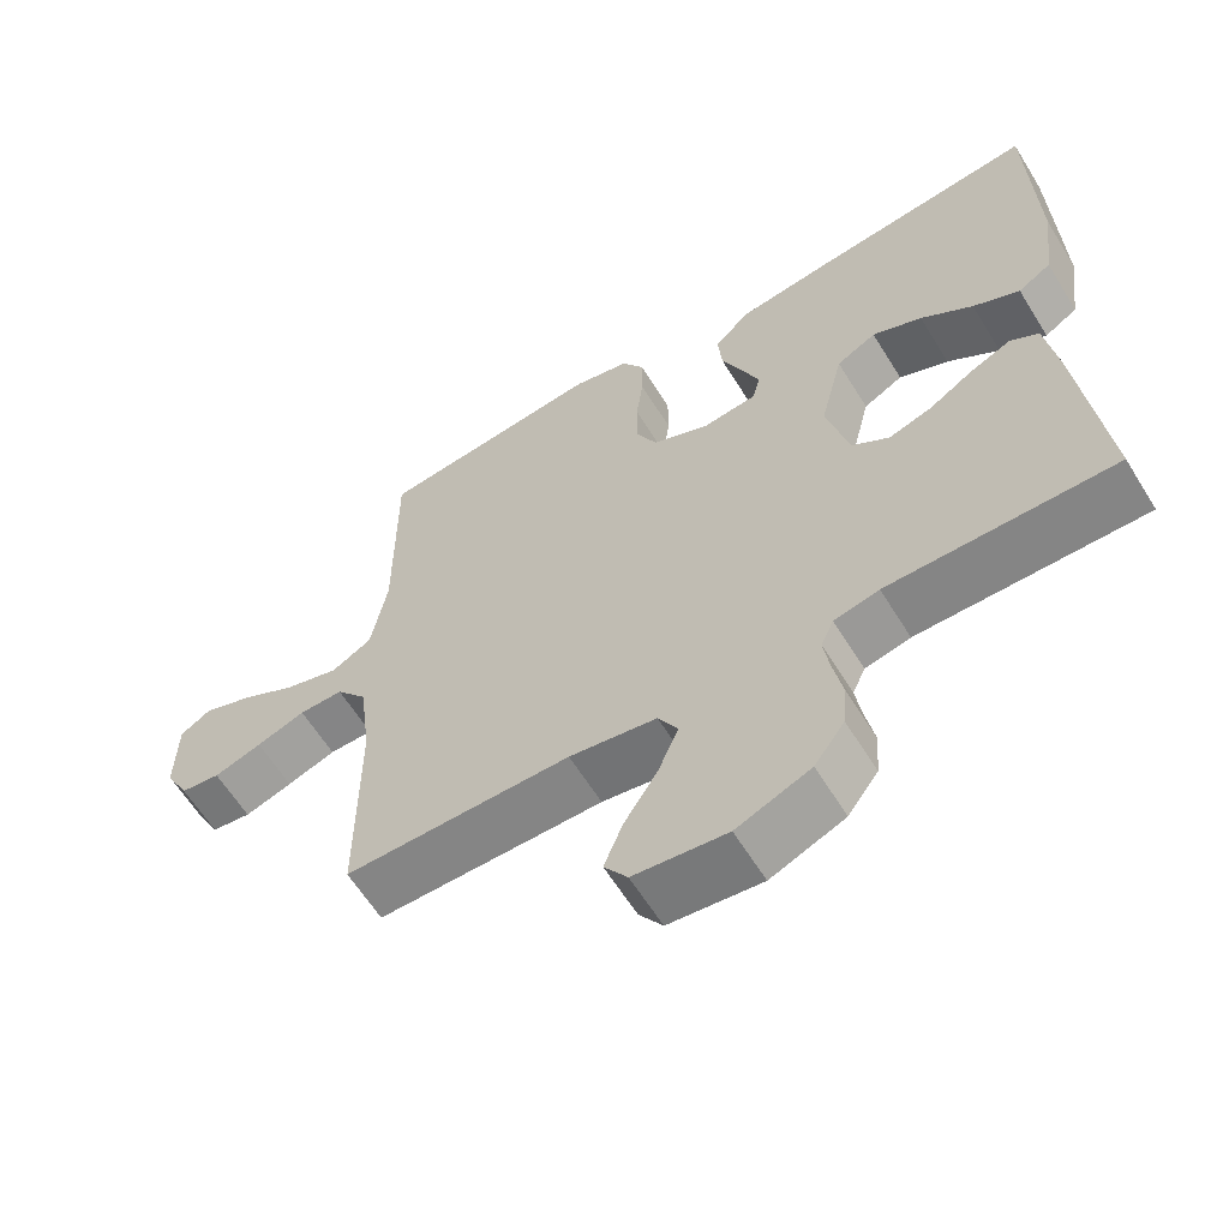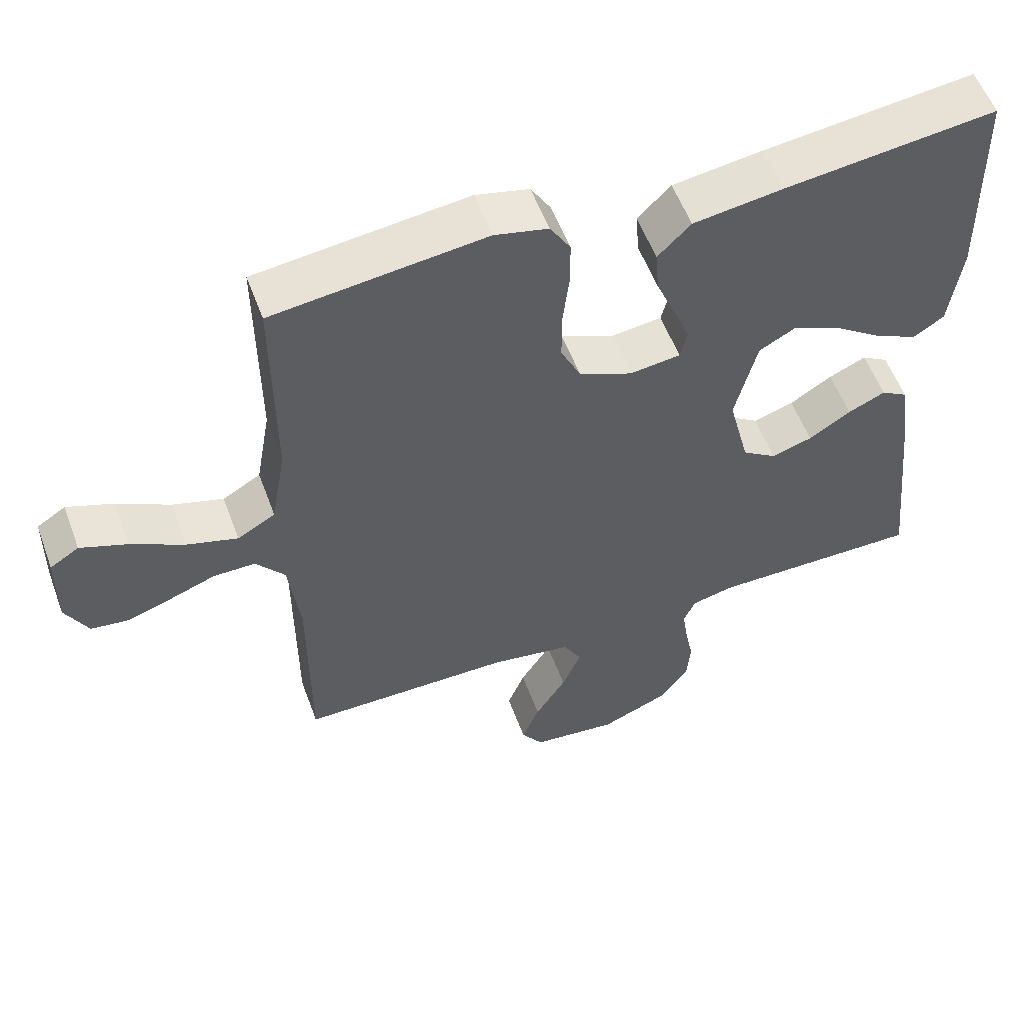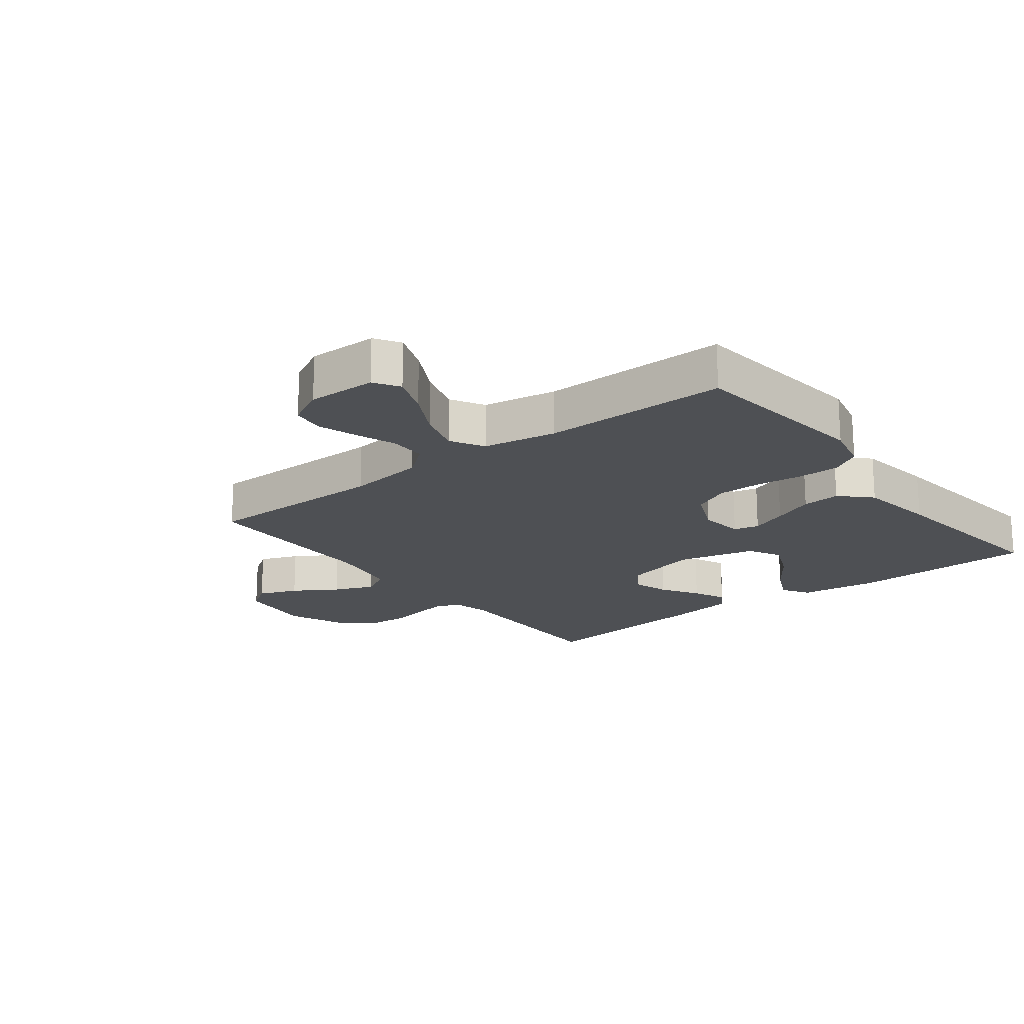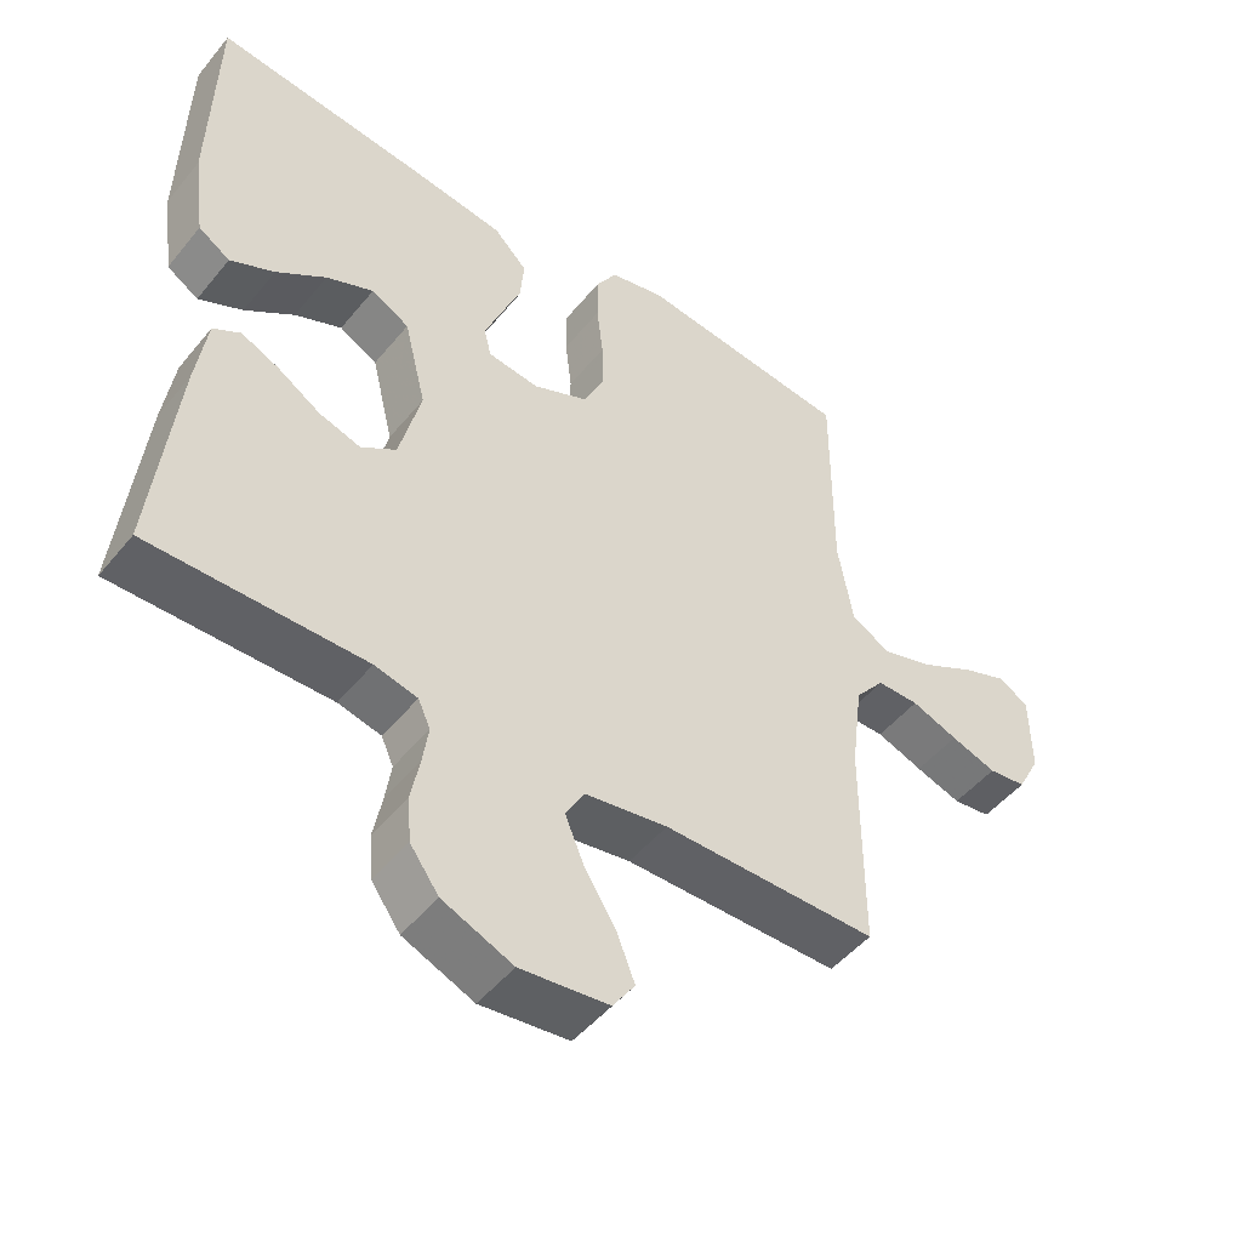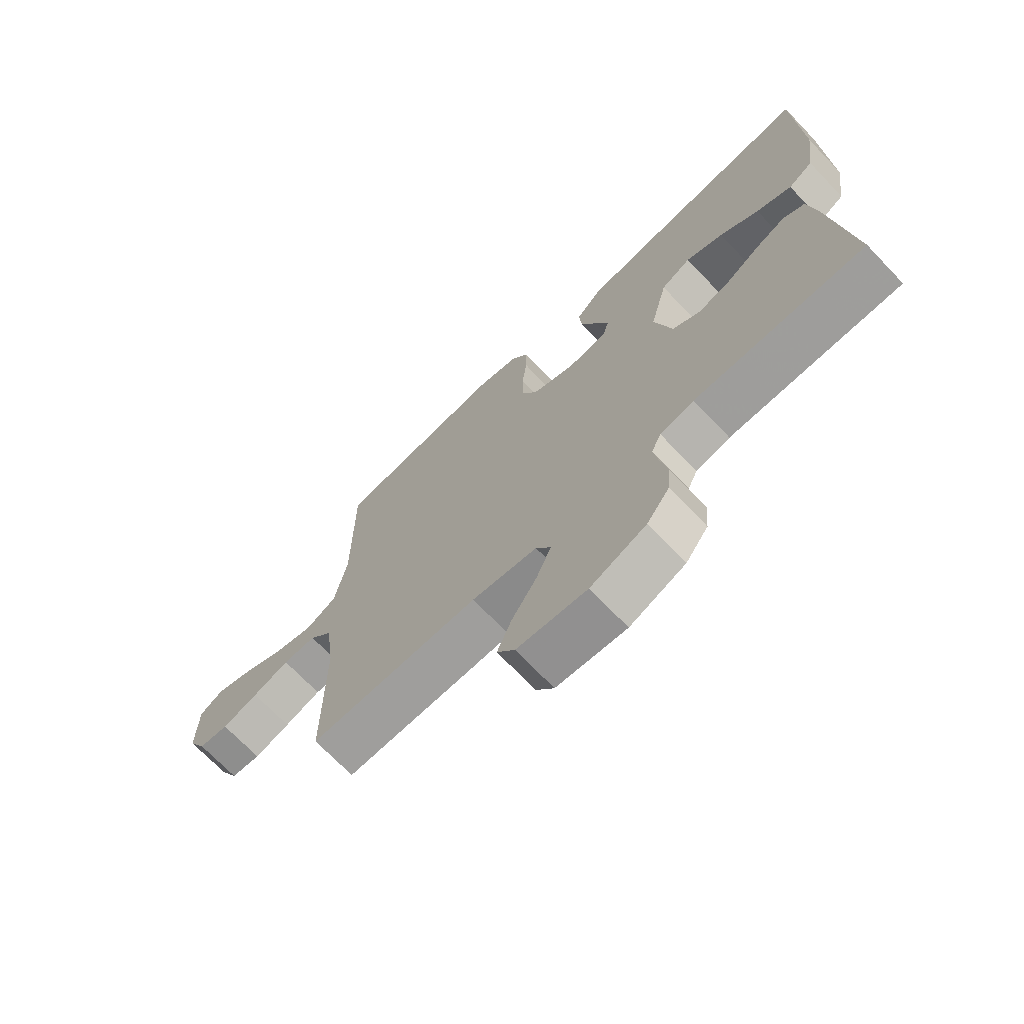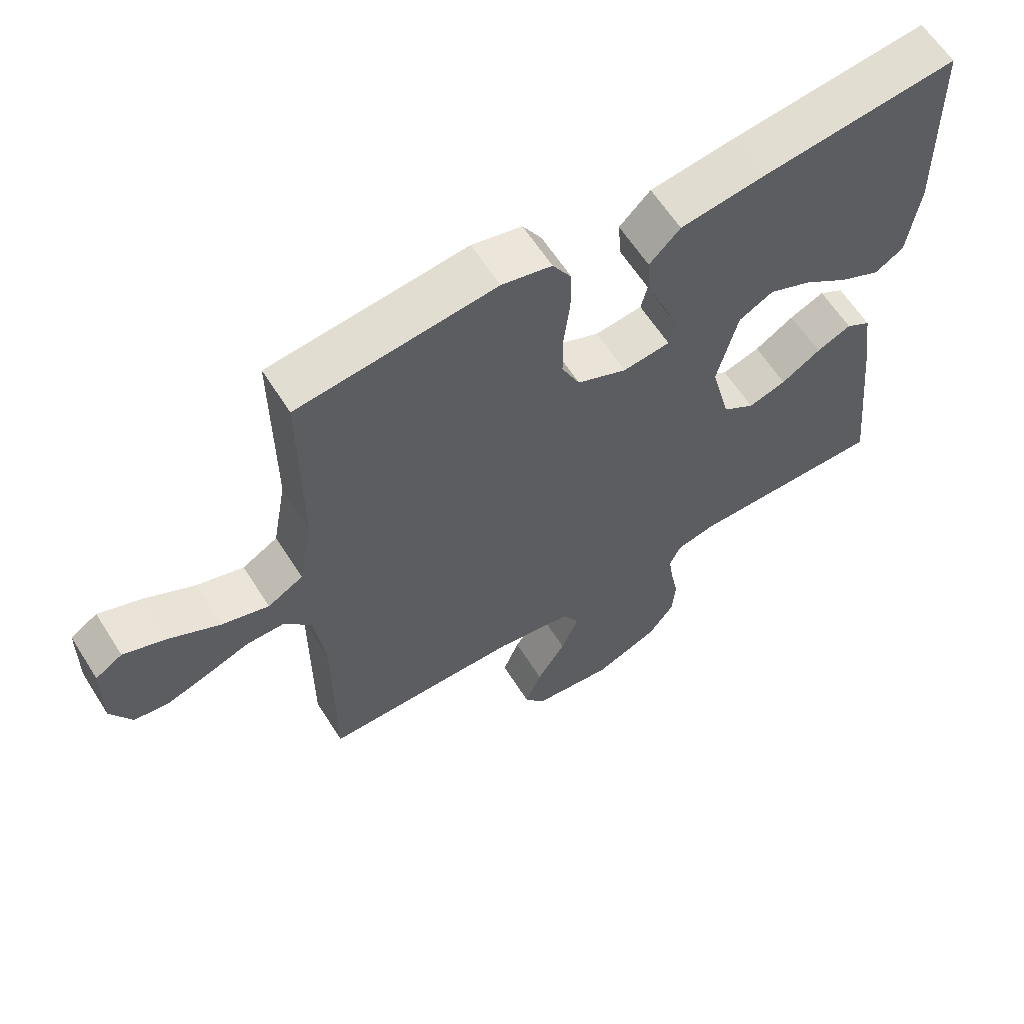
<metadata>
{"format":"obj","ext":"obj","renderer":"f3d","projection":"perspective","resolution":1024,"background":"white","views":[{"elev":-61.9,"azim":31.7,"up":"+Z"},{"elev":55.9,"azim":-20.2,"up":"+Z"},{"elev":-18.9,"azim":-52.2,"up":"+Y"},{"elev":-48.8,"azim":142.6,"up":"+Z"},{"elev":-71.0,"azim":43.8,"up":"+Z"},{"elev":61.7,"azim":-32.3,"up":"+Z"}]}
</metadata>
<code>
v -0.5 0.07 0.5
v -0.2 0.07 0.535
v -0.124 0.07 0.517
v -0.095 0.07 0.469
v -0.095 0.07 0.402
v -0.104 0.07 0.327
v -0.104 0.07 0.255
v -0.076 0.07 0.196
v 0 0.07 0.162
v 0.072 0.07 0.171
v 0.082 0.07 0.212
v 0.059 0.07 0.271
v 0.031 0.07 0.338
v 0.026 0.07 0.4
v 0.073 0.07 0.447
v 0.2 0.07 0.465
v 0.5 0.07 0.5
v 0.507 0.07 0.2
v 0.49 0.07 0.075
v 0.446 0.07 0.047
v 0.384 0.07 0.077
v 0.315 0.07 0.126
v 0.249 0.07 0.155
v 0.196 0.07 0.126
v 0.165 0.07 0
v 0.195 0.07 -0.12
v 0.244 0.07 -0.153
v 0.302 0.07 -0.135
v 0.362 0.07 -0.097
v 0.415 0.07 -0.073
v 0.453 0.07 -0.096
v 0.468 0.07 -0.2
v 0.5 0.07 -0.5
v 0.2 0.07 -0.498
v 0.14 0.07 -0.512
v 0.123 0.07 -0.55
v 0.131 0.07 -0.604
v 0.143 0.07 -0.666
v 0.138 0.07 -0.728
v 0.098 0.07 -0.783
v 0 0.07 -0.824
v -0.123 0.07 -0.81
v -0.154 0.07 -0.765
v -0.129 0.07 -0.702
v -0.085 0.07 -0.632
v -0.058 0.07 -0.567
v -0.084 0.07 -0.52
v -0.2 0.07 -0.501
v -0.5 0.07 -0.5
v -0.5 0.07 -0.2
v -0.516 0.07 -0.074
v -0.557 0.07 -0.023
v -0.616 0.07 -0.023
v -0.681 0.07 -0.047
v -0.745 0.07 -0.068
v -0.798 0.07 -0.061
v -0.83 0.07 0
v -0.828 0.07 0.112
v -0.787 0.07 0.138
v -0.722 0.07 0.113
v -0.646 0.07 0.072
v -0.574 0.07 0.05
v -0.52 0.07 0.081
v -0.499 0.07 0.2
v -0.5 0 0.5
v -0.2 0 0.535
v -0.124 0 0.517
v -0.095 0 0.469
v -0.095 0 0.402
v -0.104 0 0.327
v -0.104 0 0.255
v -0.076 0 0.196
v 0 0 0.162
v 0.072 0 0.171
v 0.082 0 0.212
v 0.059 0 0.271
v 0.031 0 0.338
v 0.026 0 0.4
v 0.073 0 0.447
v 0.2 0 0.465
v 0.5 0 0.5
v 0.507 0 0.2
v 0.49 0 0.075
v 0.446 0 0.047
v 0.384 0 0.077
v 0.315 0 0.126
v 0.249 0 0.155
v 0.196 0 0.126
v 0.165 0 0
v 0.195 0 -0.12
v 0.244 0 -0.153
v 0.302 0 -0.135
v 0.362 0 -0.097
v 0.415 0 -0.073
v 0.453 0 -0.096
v 0.468 0 -0.2
v 0.5 0 -0.5
v 0.2 0 -0.498
v 0.14 0 -0.512
v 0.123 0 -0.55
v 0.131 0 -0.604
v 0.143 0 -0.666
v 0.138 0 -0.728
v 0.098 0 -0.783
v 0 0 -0.824
v -0.123 0 -0.81
v -0.154 0 -0.765
v -0.129 0 -0.702
v -0.085 0 -0.632
v -0.058 0 -0.567
v -0.084 0 -0.52
v -0.2 0 -0.501
v -0.5 0 -0.5
v -0.5 0 -0.2
v -0.516 0 -0.074
v -0.557 0 -0.023
v -0.616 0 -0.023
v -0.681 0 -0.047
v -0.745 0 -0.068
v -0.798 0 -0.061
v -0.83 0 0
v -0.828 0 0.112
v -0.787 0 0.138
v -0.722 0 0.113
v -0.646 0 0.072
v -0.574 0 0.05
v -0.52 0 0.081
v -0.499 0 0.2
f 59 60 61
f 58 59 61
f 57 58 61
f 56 57 61
f 55 56 61
f 54 55 61
f 53 54 61
f 52 53 61 62
f 51 52 62 63
f 48 49 50
f 51 63 64
f 50 51 64
f 48 50 64
f 47 48 64
f 43 44 45
f 42 43 45
f 41 42 45
f 40 41 45
f 39 40 45
f 38 39 45
f 37 38 45
f 36 37 45 46
f 35 36 46 47
f 32 33 34
f 31 32 34
f 30 31 34
f 29 30 34
f 28 29 34
f 34 35 47
f 28 34 47
f 27 28 47
f 20 21 22
f 19 20 22
f 18 19 22
f 17 18 22
f 16 17 22
f 15 16 22
f 14 15 22
f 13 14 22
f 12 13 22 23
f 11 12 23 24
f 4 5 6
f 3 4 6
f 2 3 6
f 1 2 6
f 64 1 6
f 64 6 7
f 26 27 47 64
f 25 26 64
f 10 11 24 25
f 9 10 25
f 8 9 25 64
f 7 8 64
f 125 124 123
f 125 123 122
f 125 122 121
f 125 121 120
f 125 120 119
f 125 119 118
f 125 118 117
f 126 125 117 116
f 127 126 116 115
f 114 113 112
f 128 127 115
f 128 115 114
f 128 114 112
f 128 112 111
f 109 108 107
f 109 107 106
f 109 106 105
f 109 105 104
f 109 104 103
f 109 103 102
f 109 102 101
f 110 109 101 100
f 111 110 100 99
f 98 97 96
f 98 96 95
f 98 95 94
f 98 94 93
f 98 93 92
f 111 99 98
f 111 98 92
f 111 92 91
f 86 85 84
f 86 84 83
f 86 83 82
f 86 82 81
f 86 81 80
f 86 80 79
f 86 79 78
f 86 78 77
f 87 86 77 76
f 88 87 76 75
f 70 69 68
f 70 68 67
f 70 67 66
f 70 66 65
f 70 65 128
f 71 70 128
f 128 111 91 90
f 128 90 89
f 89 88 75 74
f 89 74 73
f 128 89 73 72
f 128 72 71
f 1 65 66 2
f 2 66 67 3
f 3 67 68 4
f 4 68 69 5
f 5 69 70 6
f 6 70 71 7
f 7 71 72 8
f 8 72 73 9
f 9 73 74 10
f 10 74 75 11
f 11 75 76 12
f 12 76 77 13
f 13 77 78 14
f 14 78 79 15
f 15 79 80 16
f 16 80 81 17
f 17 81 82 18
f 18 82 83 19
f 19 83 84 20
f 20 84 85 21
f 21 85 86 22
f 22 86 87 23
f 23 87 88 24
f 24 88 89 25
f 25 89 90 26
f 26 90 91 27
f 27 91 92 28
f 28 92 93 29
f 29 93 94 30
f 30 94 95 31
f 31 95 96 32
f 32 96 97 33
f 33 97 98 34
f 34 98 99 35
f 35 99 100 36
f 36 100 101 37
f 37 101 102 38
f 38 102 103 39
f 39 103 104 40
f 40 104 105 41
f 41 105 106 42
f 42 106 107 43
f 43 107 108 44
f 44 108 109 45
f 45 109 110 46
f 46 110 111 47
f 47 111 112 48
f 48 112 113 49
f 49 113 114 50
f 50 114 115 51
f 51 115 116 52
f 52 116 117 53
f 53 117 118 54
f 54 118 119 55
f 55 119 120 56
f 56 120 121 57
f 57 121 122 58
f 58 122 123 59
f 59 123 124 60
f 60 124 125 61
f 61 125 126 62
f 62 126 127 63
f 63 127 128 64
f 64 128 65 1

</code>
